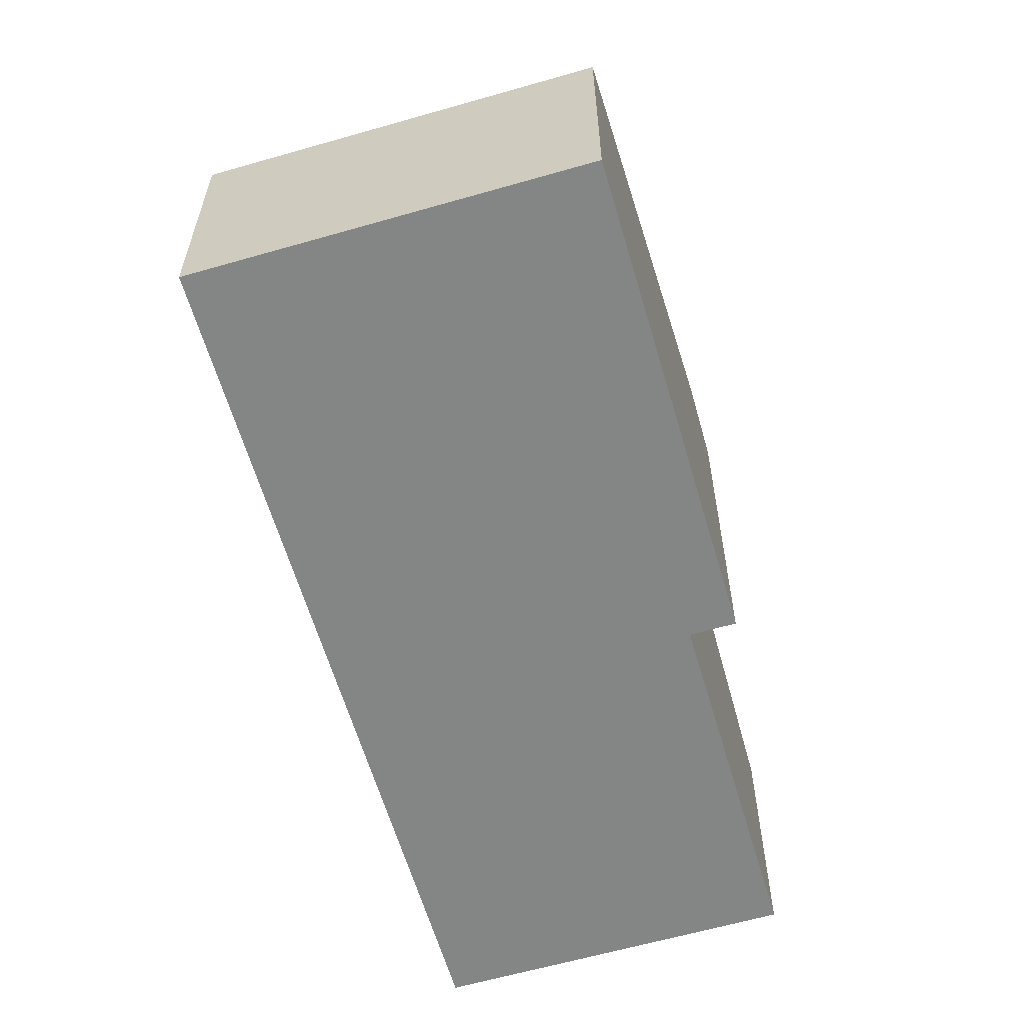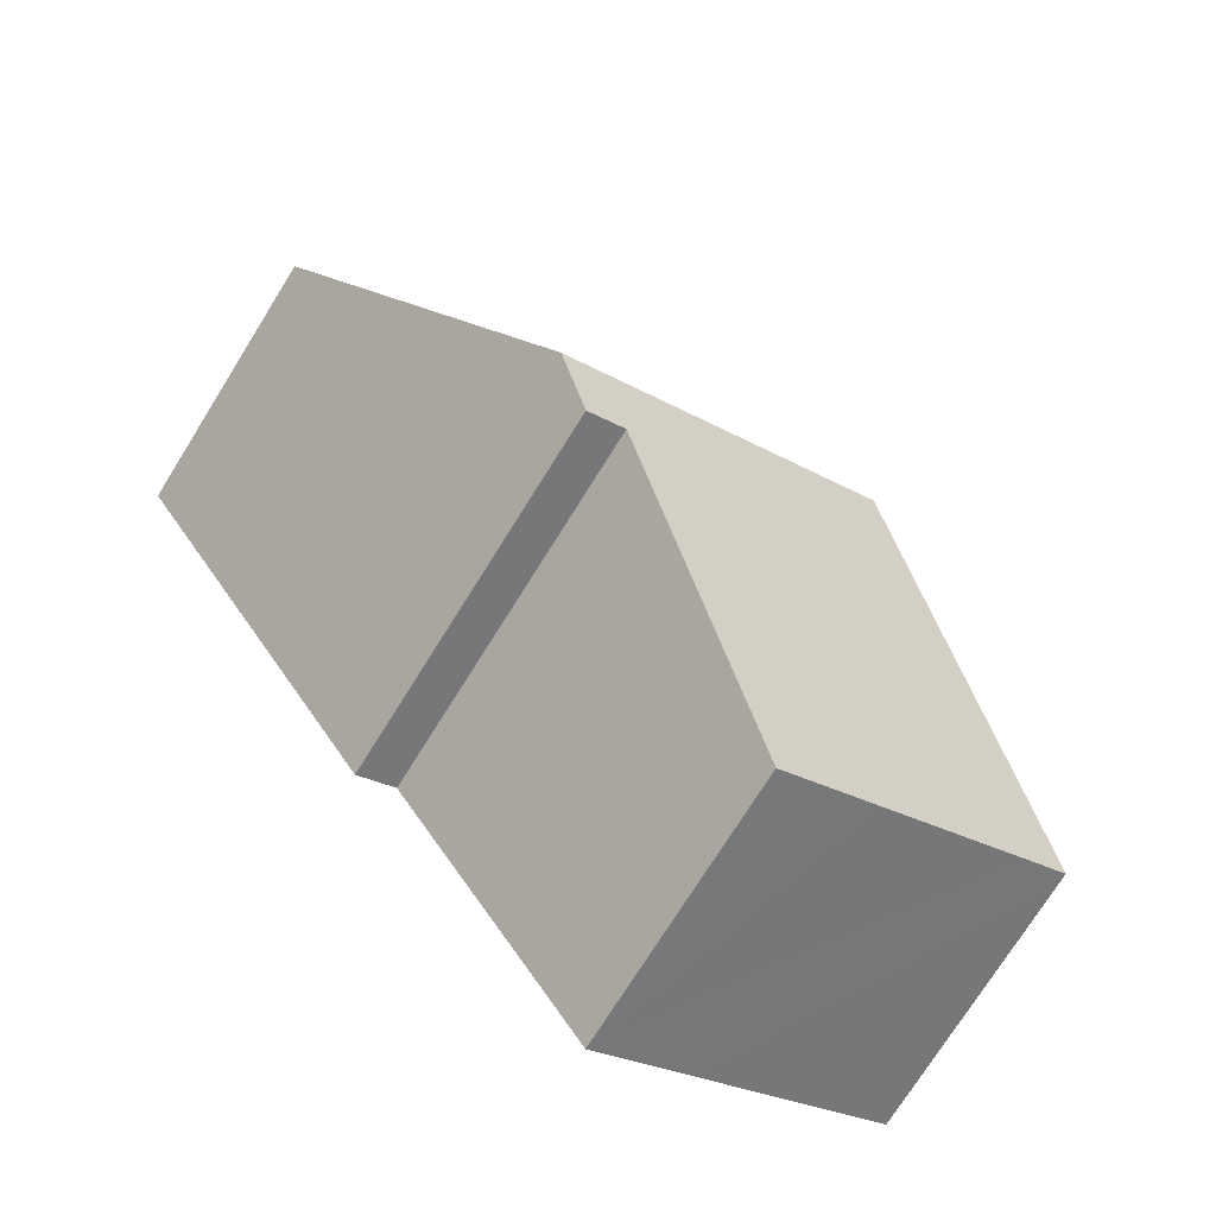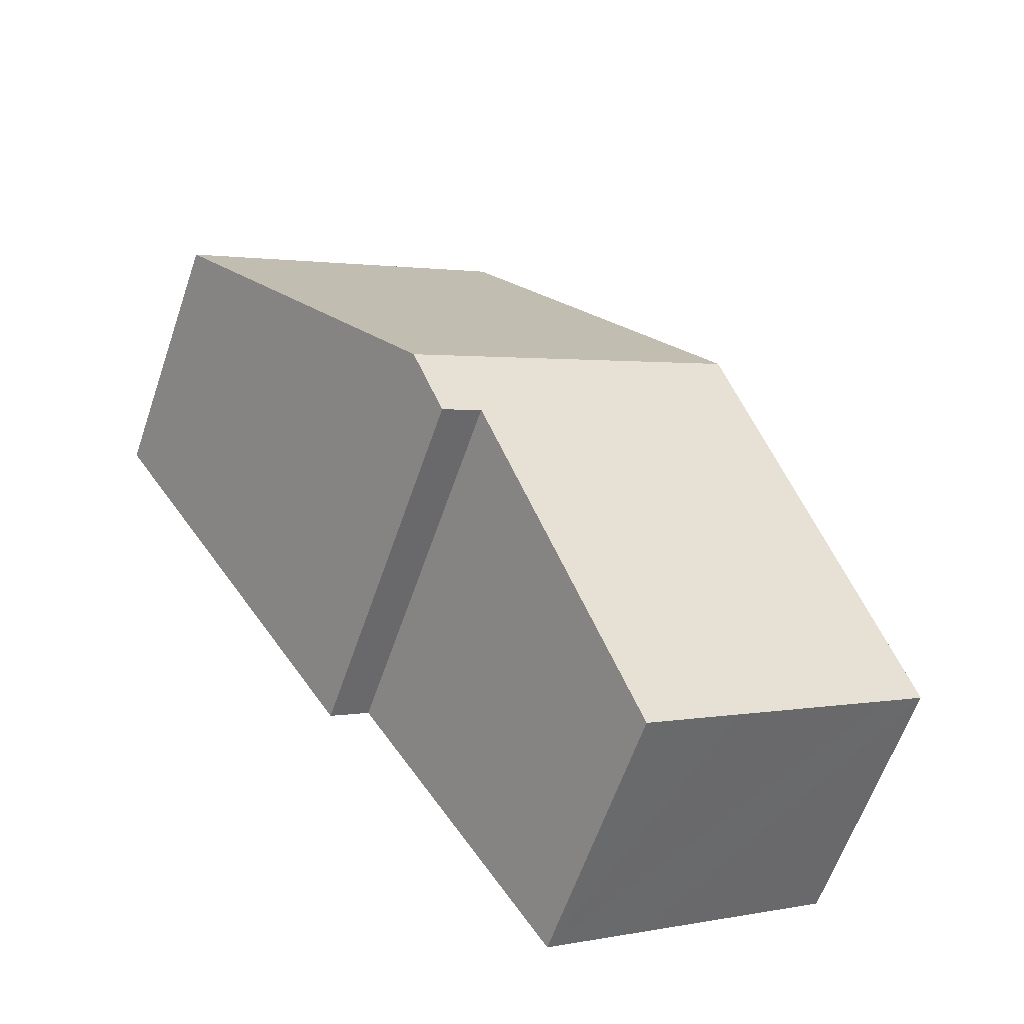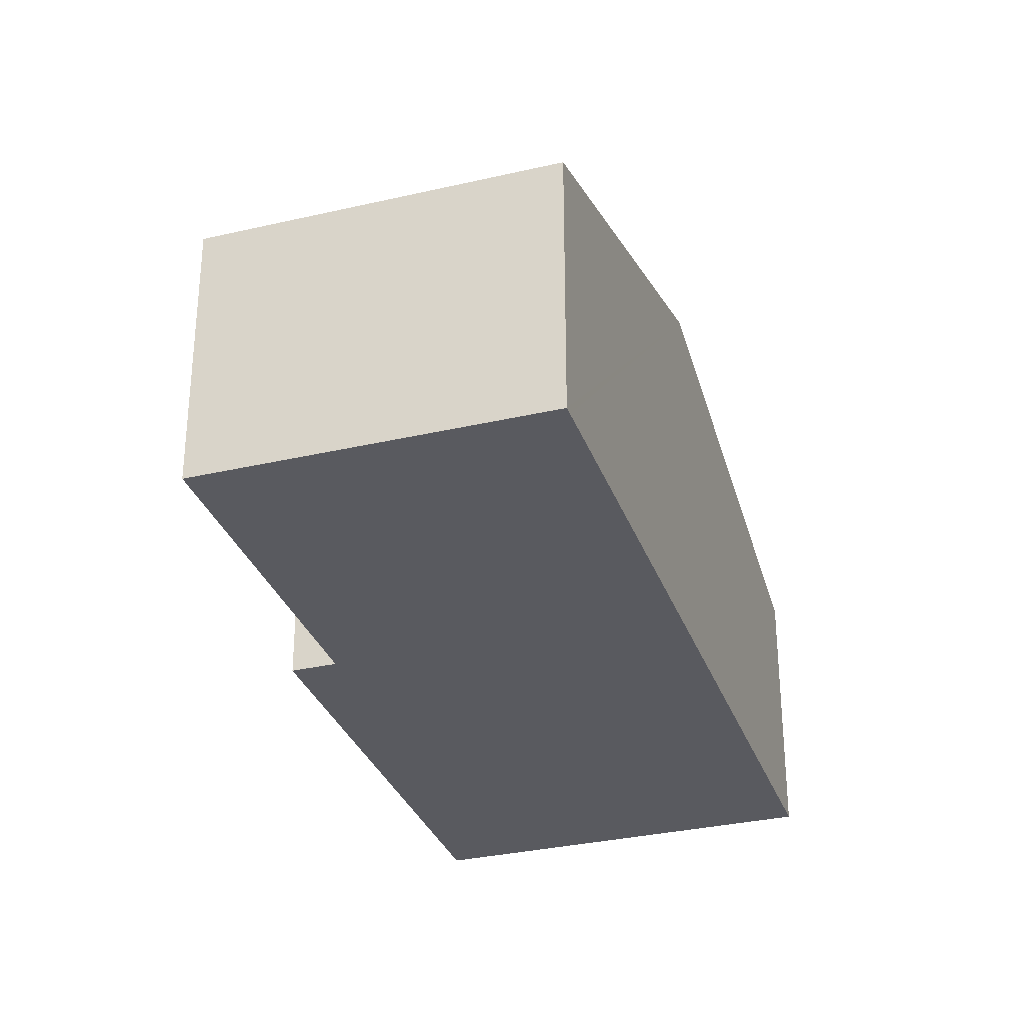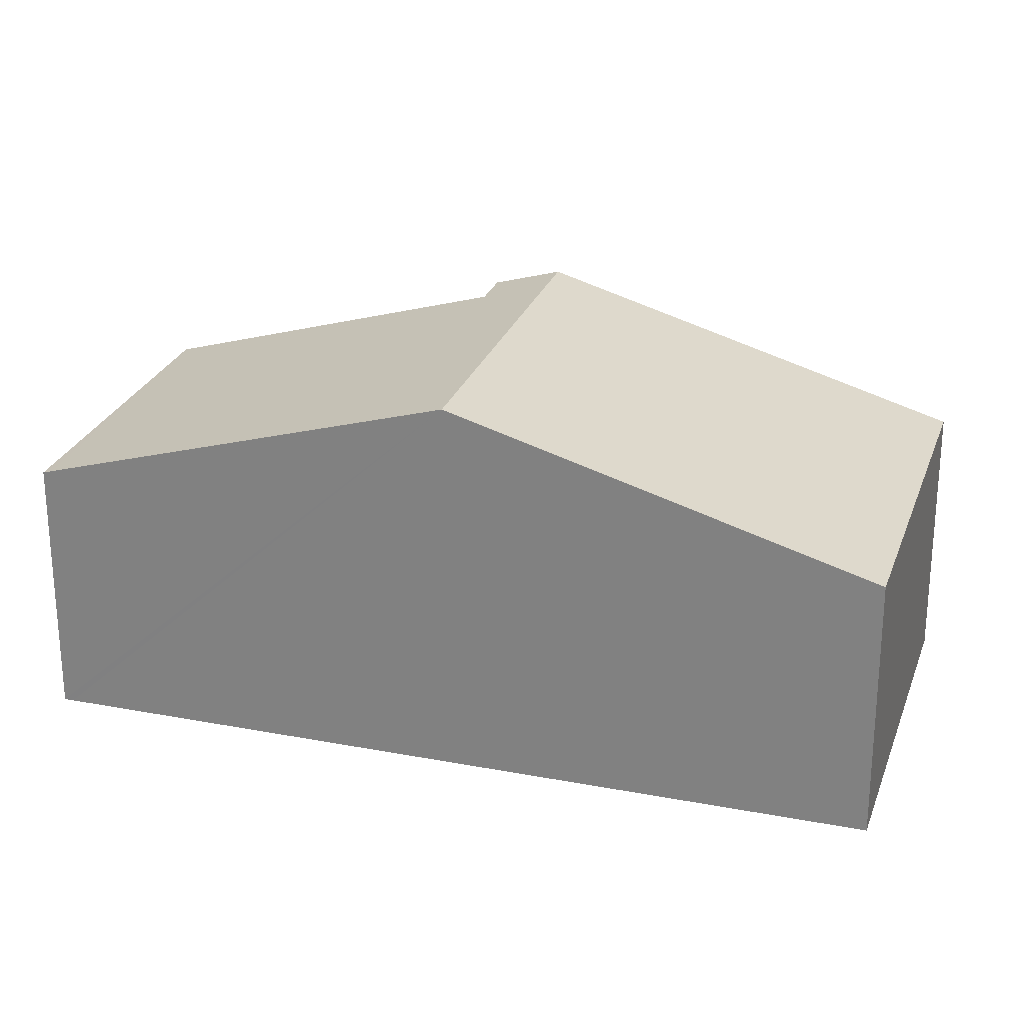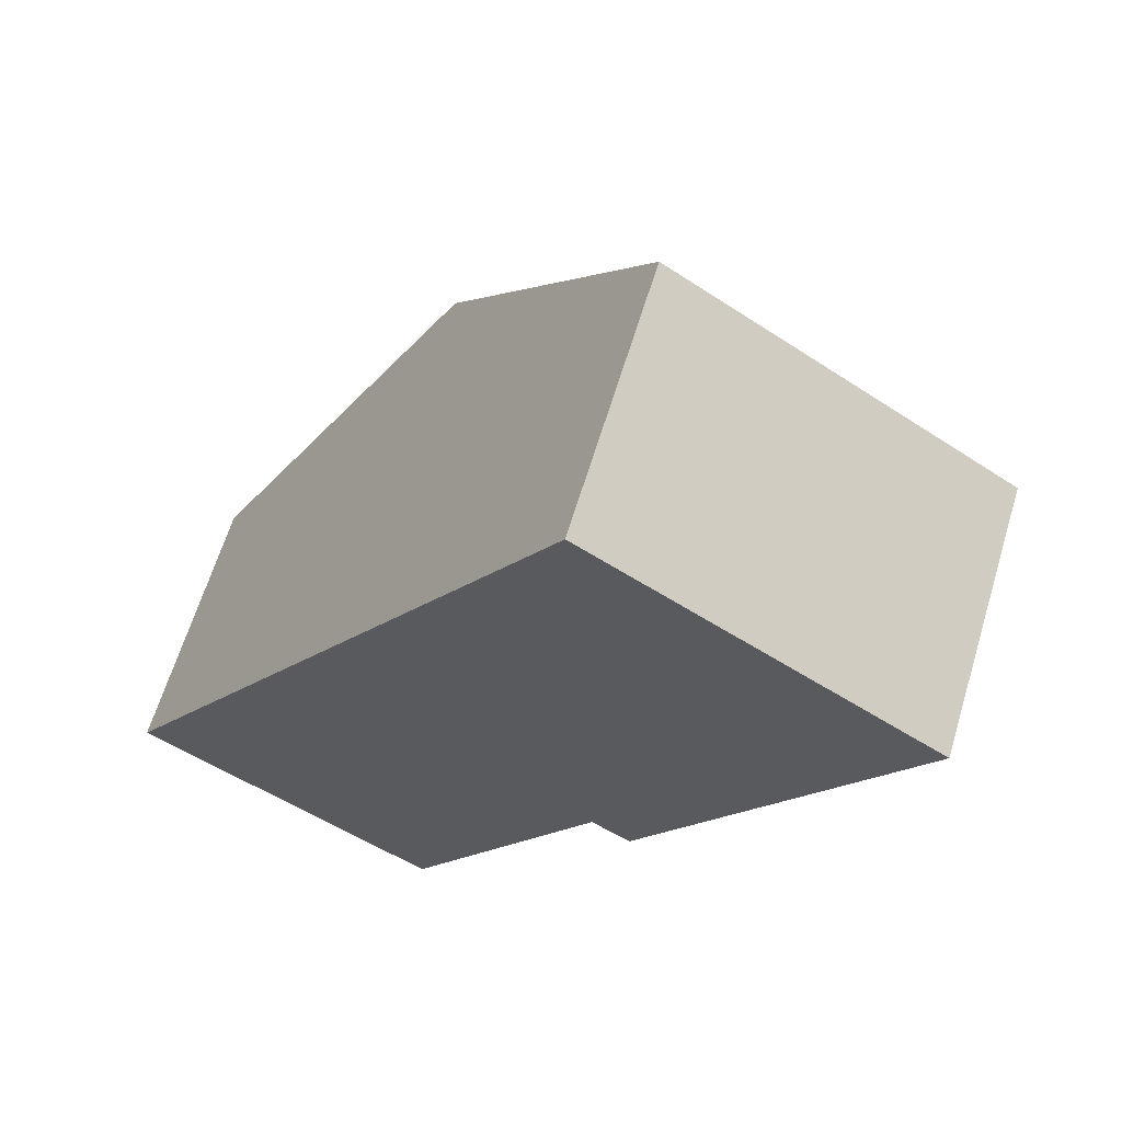
<metadata>
{"format":"obj","ext":"obj","renderer":"f3d","projection":"perspective","resolution":1024,"background":"white","views":[{"elev":-61.6,"azim":48.8,"up":"+Y"},{"elev":-74.2,"azim":148.0,"up":"+Z"},{"elev":-61.6,"azim":161.1,"up":"+Z"},{"elev":-31.9,"azim":-129.4,"up":"+Y"},{"elev":25.8,"azim":-40.5,"up":"+Y"},{"elev":63.9,"azim":16.9,"up":"+Z"}]}
</metadata>
<code>
v  17.3 11.93 4.544
v  14.08 8.138 22.14
v  24.34 8.138 15.61
v  7.041 11.93 11.07
v  16.16 11.31 2.751
v  14.96 11.31 3.512
v  12.88 10.19 0.243
v  12.44 9.953 -0.46
v  9.061 8.138 -5.764
v  0.155 8.222 0.243
v  6.166 8.138 -3.923
v  1.143 8.138 -0.727
v  0 8.138 4.983e-16
v  0 0 0
v  0.155 -1.488e-17 0.243
v  7.041 -6.778e-16 11.07
v  14.08 -1.356e-15 22.14
v  24.34 -9.561e-16 15.61
v  17.3 -2.782e-16 4.544
v  16.16 -1.685e-16 2.751
v  14.96 -2.15e-16 3.512
v  9.061 3.529e-16 -5.764
v  12.44 2.817e-17 -0.46
v  12.88 -1.488e-17 0.243
v  6.166 2.402e-16 -3.923
v  1.143 4.452e-17 -0.727
g defaultobject
f 1 2 3
f 2 1 4
f 5 4 1
f 4 5 6
f 4 6 7
f 4 7 8
f 4 8 9
f 4 9 10
f 10 9 11
f 10 11 12
f 10 12 13
f 14 10 13
f 10 14 4
f 4 14 15
f 4 15 16
f 4 16 2
f 2 16 17
f 17 3 2
f 3 17 18
f 18 1 3
f 1 18 19
f 1 19 5
f 5 19 20
f 21 7 6
f 7 21 8
f 8 21 9
f 9 21 22
f 22 21 23
f 23 21 24
f 5 21 6
f 21 5 20
f 22 11 9
f 11 22 12
f 12 22 25
f 12 25 13
f 13 25 26
f 13 26 14
f 16 18 17
f 18 16 19
f 19 16 15
f 19 15 21
f 21 15 24
f 24 15 23
f 23 15 22
f 22 15 26
f 26 15 14
f 22 26 25
f 20 19 21

</code>
